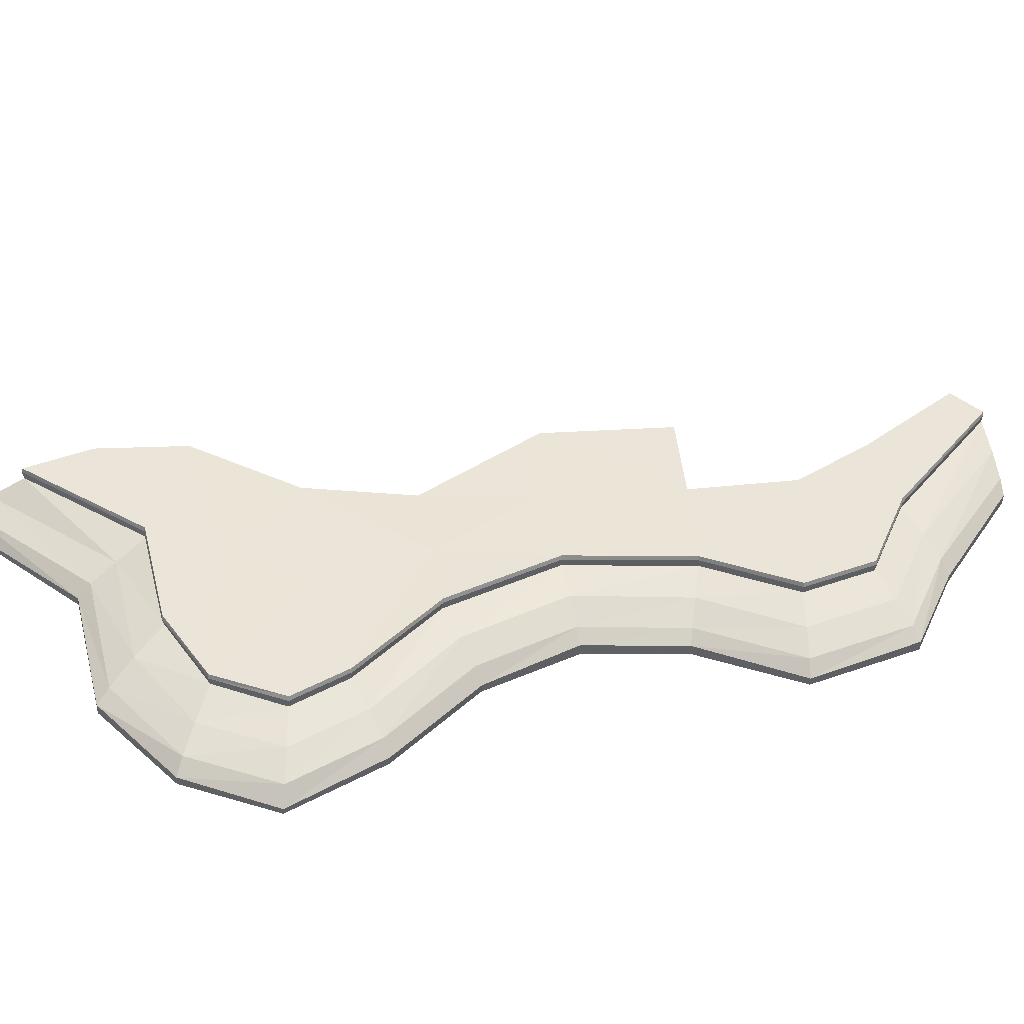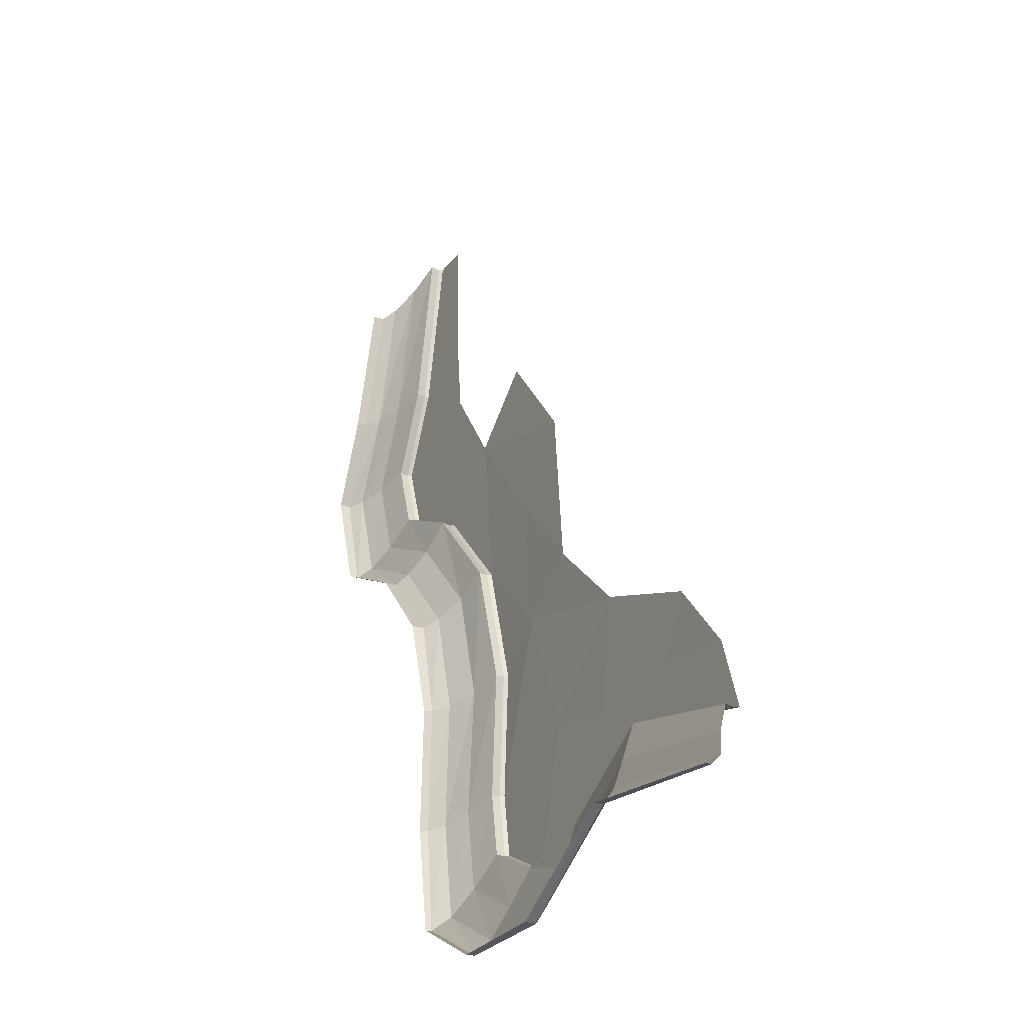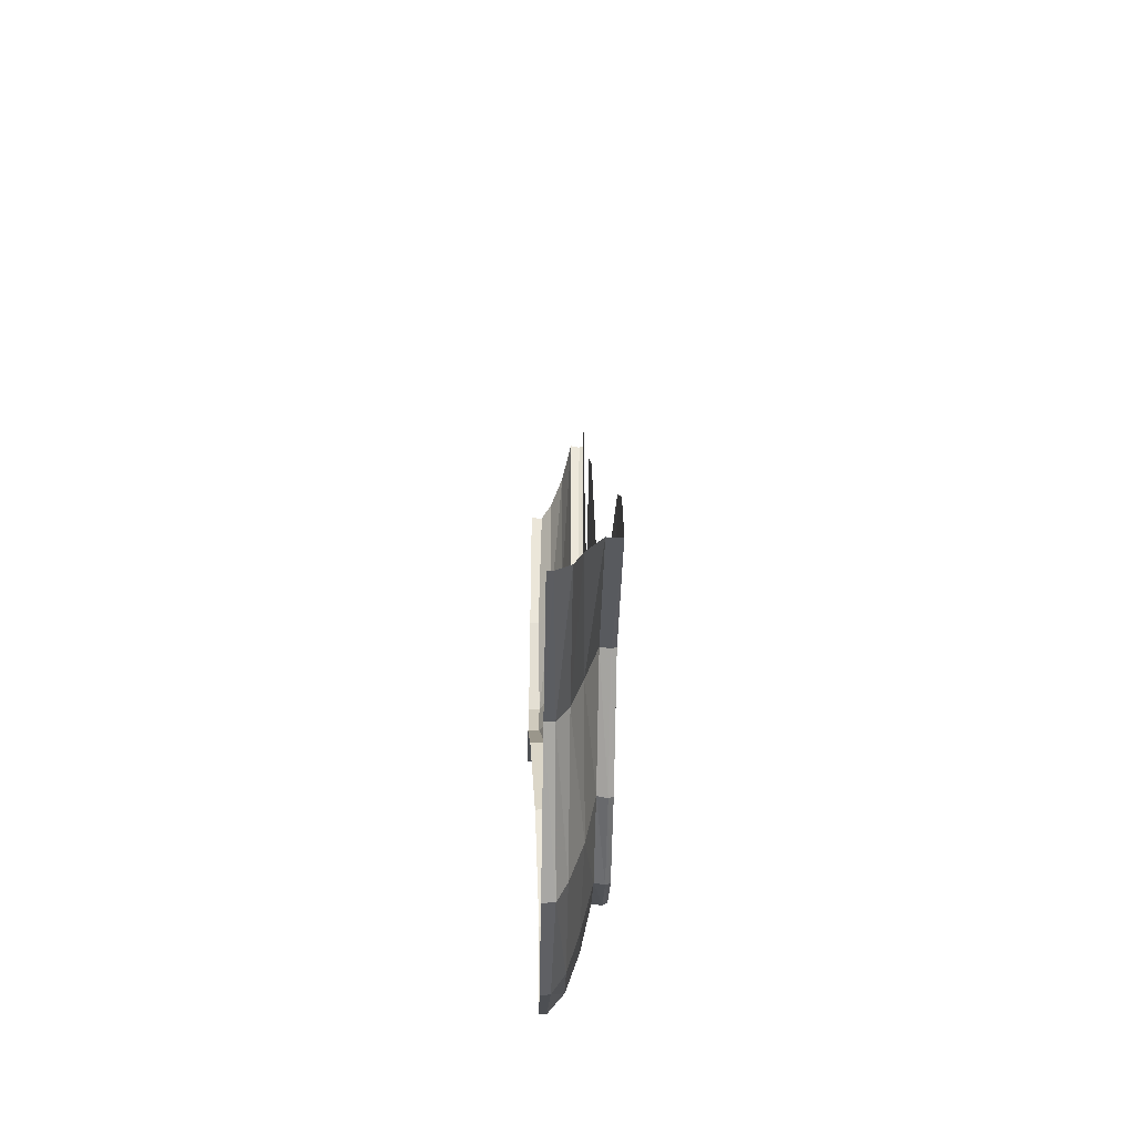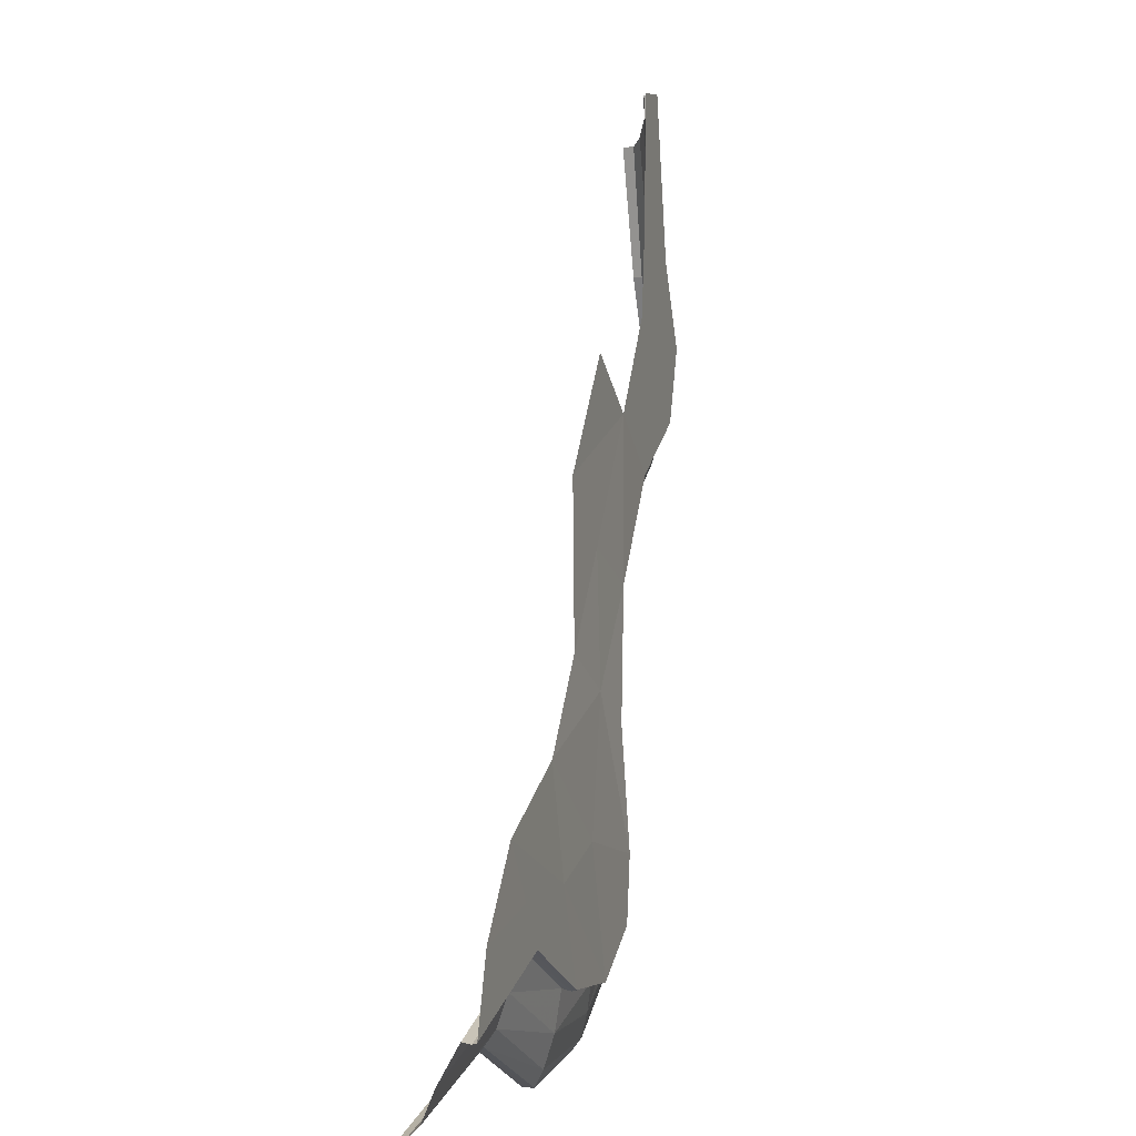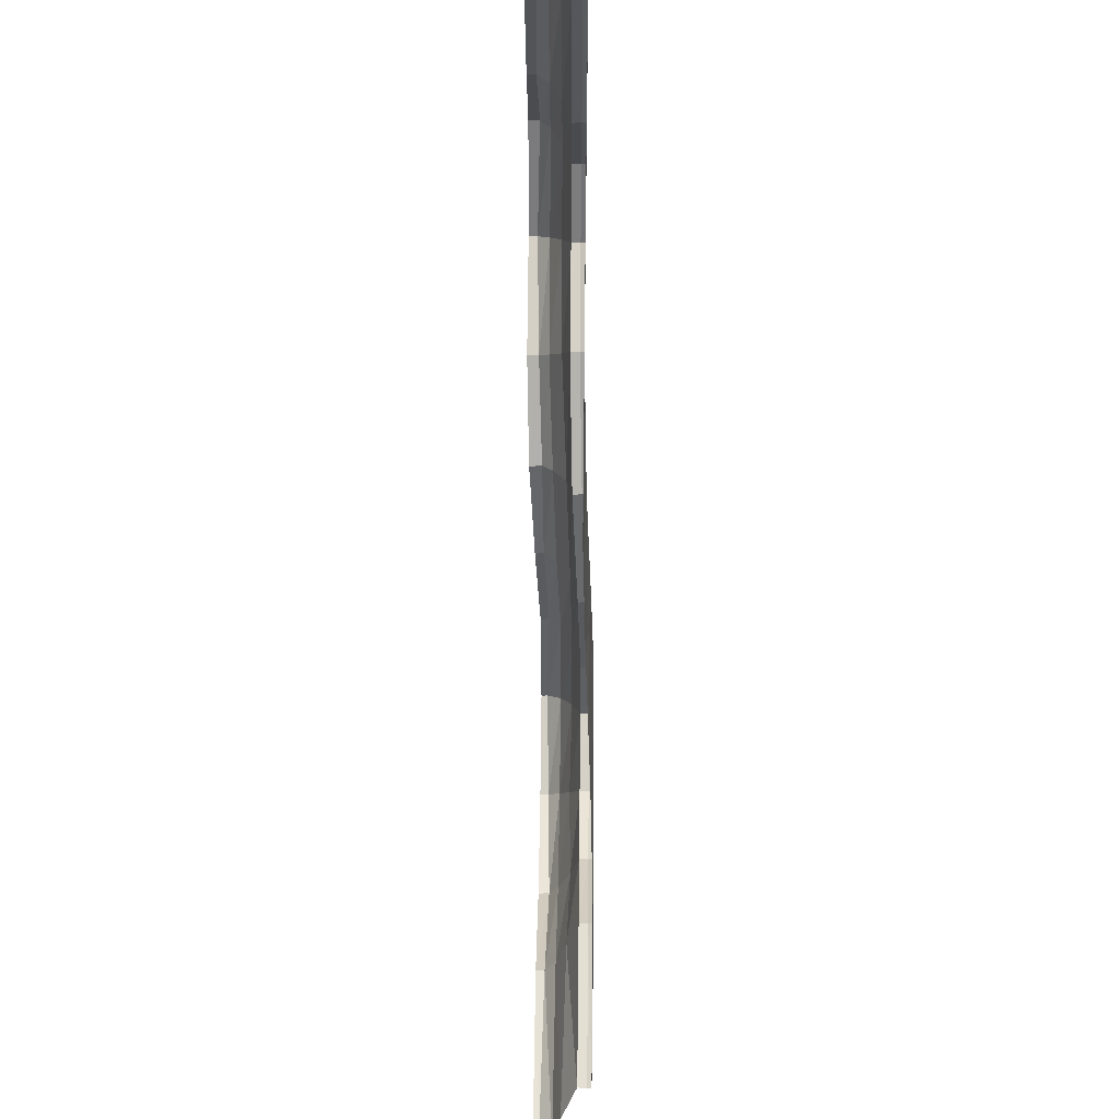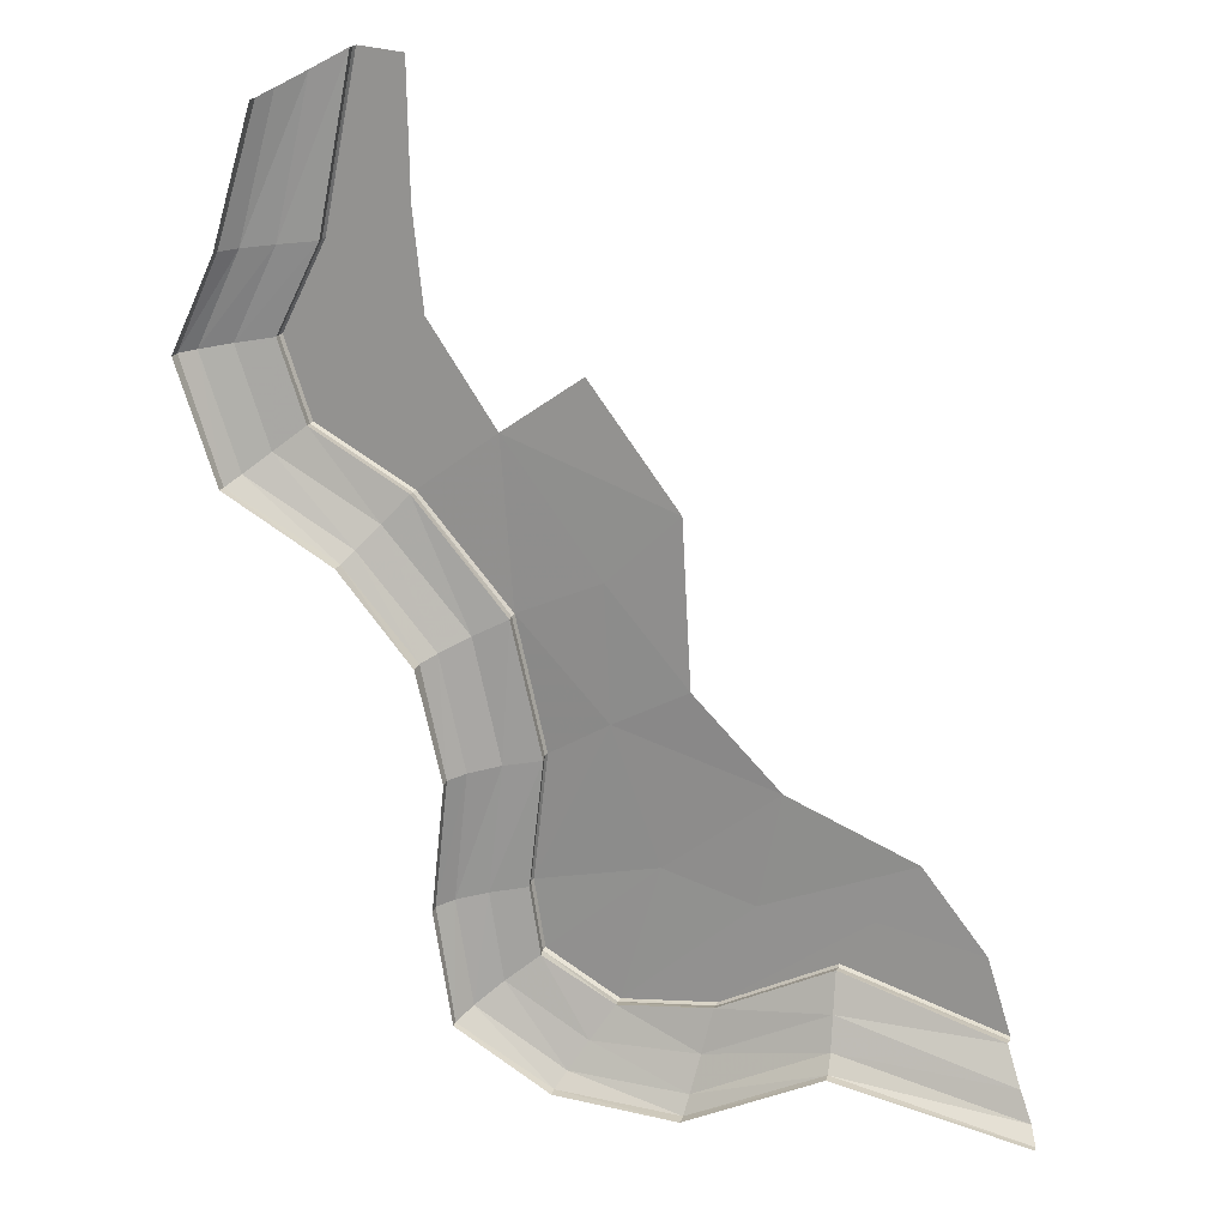
<metadata>
{"format":"obj","ext":"obj","renderer":"f3d","projection":"perspective","resolution":1024,"background":"white","views":[{"elev":45.1,"azim":-130.6,"up":"+Y"},{"elev":-30.8,"azim":63.4,"up":"+Z"},{"elev":-48.7,"azim":89.0,"up":"+Z"},{"elev":1.5,"azim":107.4,"up":"+Z"},{"elev":49.8,"azim":90.7,"up":"+Z"},{"elev":19.0,"azim":17.1,"up":"+Z"}]}
</metadata>
<code>
g polySurface634
v -654.5 605.1 5846
v -1041 555.7 4030
v -1025 605.1 4032
v -669.1 555.7 5838
v -1025 451.6 4032
v -654.5 451.6 5846
v -1423 350.8 3993
v -1021 350.8 5644
v -1742 219.5 3962
v -1314 216.1 5481
v -1902 77.36 3947
v -1460 103.2 5400
v -1902 -23.22 3947
v -1460 -23.22 5400
v -1520 555.7 3073
v -1505 605.1 3076
v -1505 451.6 3076
v -1903 350.8 3011
v -2222 217.2 2960
v -2382 103.2 2934
v -2382 -23.22 2934
v -1233 555.7 2214
v -1219 605.1 2225
v -1219 451.6 2224
v -1552 350.8 1960
v -1818 217.8 1748
v -1951 77.36 1643
v -182.4 555.7 1615
v -171.5 605.1 1627
v -171.2 451.6 1625
v -446.1 364.2 1324
v -666 221.3 1084
v -775.8 107 961.6
v 793.1 594.1 438.9
v 807.5 643.6 448.9
v 809.2 489.1 437.8
v 439.7 424.8 249.6
v 144.9 272.2 94.19
v -1.859 150.4 12.14
v 1098 661.7 -1008
v 1113 709.9 -1001
v 1116 558.9 -1021
v 720.3 472.7 -1087
v 404.9 315.5 -1147
v 248.4 168 -1185
v 925.2 702.1 -2401
v 940.1 751.6 -2393
v 943.6 598.1 -2416
v 550.8 495.3 -2485
v 237.5 362.5 -2546
v 82.16 220.3 -2585
v 1043 705.7 -3153
v 1056 755.1 -3135
v 1059 601.6 -3154
v 701.1 500.8 -3445
v 417.6 365.5 -3696
v 277.1 198.9 -3830
v 1840 705.7 -3609
v 1850 755.1 -3596
v 1850 601.6 -3593
v 1605 482.3 -3972
v 1410 361.9 -4281
v 1313 227.4 -4441
v 2861 705.7 -3505
v 2865 755.1 -3487
v 2864 601.6 -3481
v 2768 500.7 -3953
v 2694 359 -4342
v 2657 254.1 -4540
v 2658 126.8 -4544
v 1314 126.8 -4448
v 4093 705.7 -2901
v 4093 755.1 -2884
v 4093 601.6 -2884
v 4104 469.8 -3300
v 4116 351.1 -3650
v 4122 227.7 -3831
v 4123 126.8 -3839
v 5801 755.1 -3416
v 5808 705.7 -3432
v 5801 601.6 -3416
v 5971 426.7 -3799
v 6107 336.3 -4105
v 6174 188.5 -4258
v 6174 126.8 -4258
v -2382 103.2 2934
v -1951 -23.22 1643
v -1951 77.36 1643
v -2382 -23.22 2934
v -775.2 -23.22 957.7
v -775.8 107 961.6
v 0.021 6.032 -0.021
v -1.859 150.4 12.14
v 250.4 66.84 -1199
v 248.4 168 -1185
v 84.42 120.1 -2600
v 82.16 220.3 -2585
v 278.1 126.8 -3837
v 277.1 198.9 -3830
v 1314 126.8 -4448
v 1313 227.4 -4441
v 3251 750.5 -2381
v 1850 755.1 -3596
v 2865 755.1 -3487
v 4433 755.1 -2390
v 4865 752.6 -1740
v 3500 710.2 -1146
v 2271 740.9 -2094
v 4093 755.1 -2884
v 1056 755.1 -3135
v 940.1 751.6 -2393
v 1769 676.3 -610.8
v 2584 648.4 -176.6
v 1721 623.9 855
v 2498 605.1 1596
v 807.5 643.6 448.9
v 684.9 605.1 2263
v -171.5 605.1 1627
v -1219 605.1 2225
v -39.56 605.1 3347
v -1505 605.1 3076
v -149.9 605.1 4403
v -1025 605.1 4032
v -173.9 605.1 5796
v -654.5 605.1 5846
v 1113 709.9 -1001
v 1546 605.1 2871
v 5548 755.1 -2608
v 5801 755.1 -3416
g polySurface634_0
f 3 2 1
f 2 4 1
f 2 5 4
f 5 6 4
f 5 7 6
f 7 8 6
f 7 9 8
f 9 10 8
f 9 11 10
f 11 12 10
f 11 13 12
f 13 14 12
f 15 2 3
f 16 15 3
f 15 17 2
f 17 5 2
f 17 18 5
f 18 7 5
f 18 19 7
f 19 9 7
f 19 20 9
f 20 11 9
f 20 21 11
f 21 13 11
f 22 15 16
f 23 22 16
f 22 24 15
f 24 17 15
f 24 25 17
f 25 18 17
f 25 26 18
f 26 19 18
f 26 27 19
f 27 20 19
f 28 22 23
f 29 28 23
f 28 30 22
f 30 24 22
f 30 31 24
f 31 25 24
f 31 32 25
f 32 26 25
f 32 33 26
f 33 27 26
f 34 28 29
f 35 34 29
f 34 36 28
f 36 30 28
f 36 37 30
f 37 31 30
f 37 38 31
f 38 32 31
f 38 39 32
f 39 33 32
f 40 34 35
f 41 40 35
f 40 42 34
f 42 36 34
f 42 43 36
f 43 37 36
f 43 44 37
f 44 38 37
f 44 45 38
f 45 39 38
f 46 40 41
f 47 46 41
f 46 48 40
f 48 42 40
f 48 49 42
f 49 43 42
f 49 50 43
f 50 44 43
f 50 51 44
f 51 45 44
f 52 46 47
f 53 52 47
f 52 54 46
f 54 48 46
f 54 55 48
f 55 49 48
f 55 56 49
f 56 50 49
f 56 57 50
f 57 51 50
f 58 52 53
f 59 58 53
f 58 60 52
f 60 54 52
f 60 61 54
f 61 55 54
f 61 62 55
f 62 56 55
f 62 63 56
f 63 57 56
f 64 58 59
f 65 64 59
f 64 66 58
f 66 60 58
f 66 67 60
f 67 61 60
f 67 68 61
f 68 62 61
f 68 69 62
f 69 63 62
f 69 70 63
f 70 71 63
f 72 64 65
f 73 72 65
f 72 74 64
f 74 66 64
f 74 75 66
f 75 67 66
f 75 76 67
f 76 68 67
f 76 77 68
f 77 69 68
f 77 78 69
f 78 70 69
f 73 79 72
f 79 80 72
f 72 80 74
f 80 81 74
f 74 81 75
f 81 82 75
f 75 82 76
f 82 83 76
f 76 83 77
f 83 84 77
f 77 84 78
f 84 85 78
f 88 87 86
f 87 89 86
f 90 87 88
f 91 90 88
f 92 90 91
f 93 92 91
f 94 92 93
f 95 94 93
f 96 94 95
f 97 96 95
f 98 96 97
f 99 98 97
f 100 98 99
f 101 100 99
f 104 103 102
f 102 105 104
f 106 105 102
f 107 106 102
f 108 107 102
f 108 102 103
f 105 109 104
f 110 108 103
f 108 110 111
f 108 112 107
f 108 111 112
f 112 113 107
f 112 114 113
f 114 115 113
f 116 114 112
f 114 116 117
f 114 117 115
f 116 118 117
f 118 119 117
f 119 120 117
f 119 121 120
f 120 121 122
f 121 123 122
f 122 123 124
f 123 125 124
f 126 116 112
f 111 126 112
f 117 127 115
f 106 128 105
f 105 128 109
f 128 129 109

</code>
